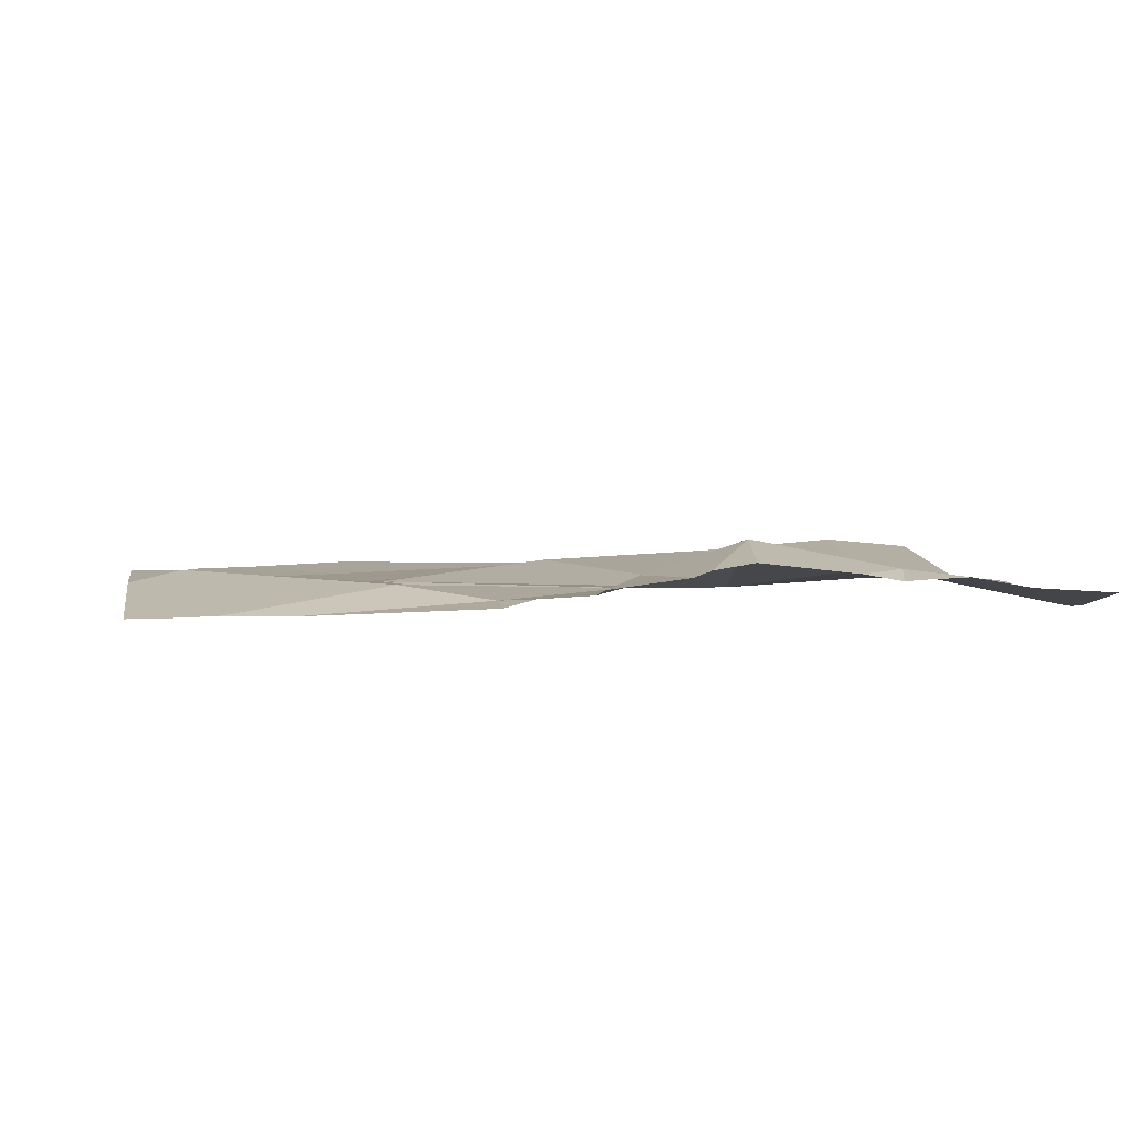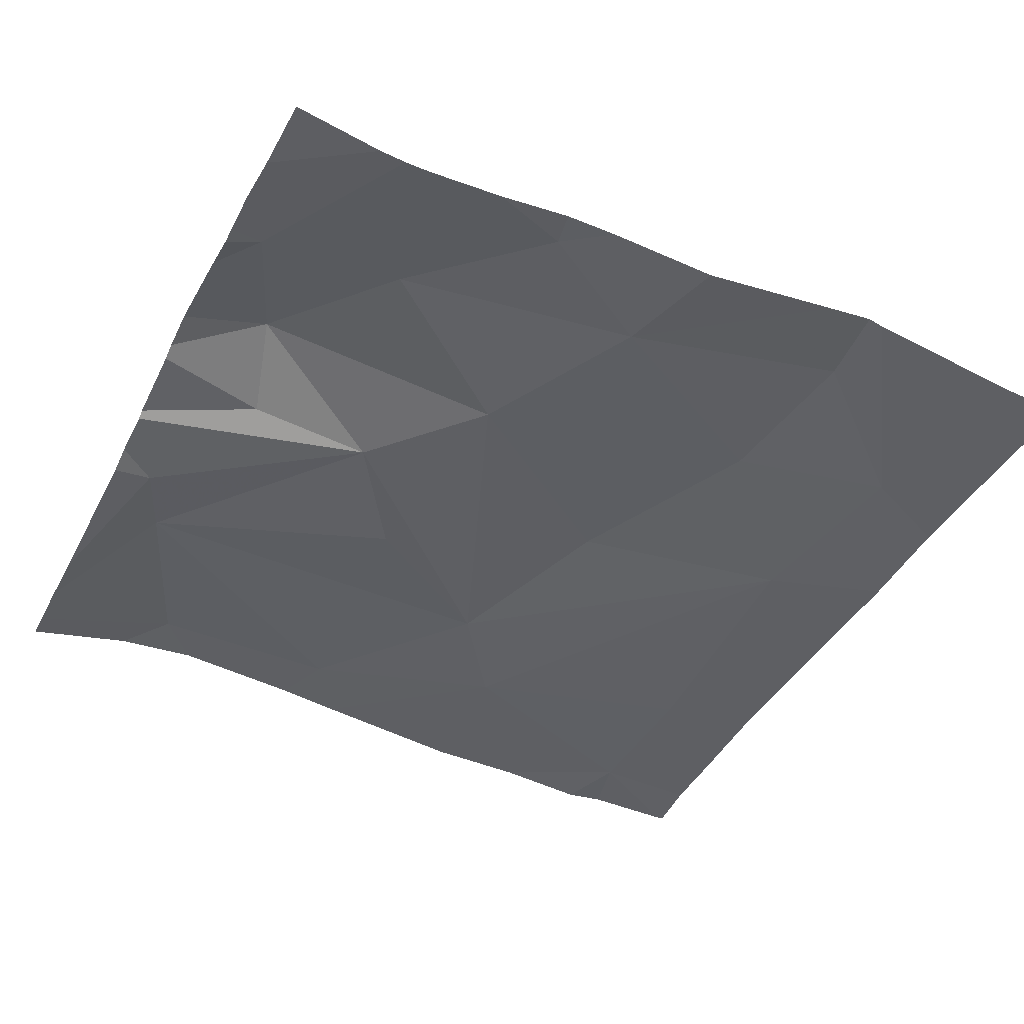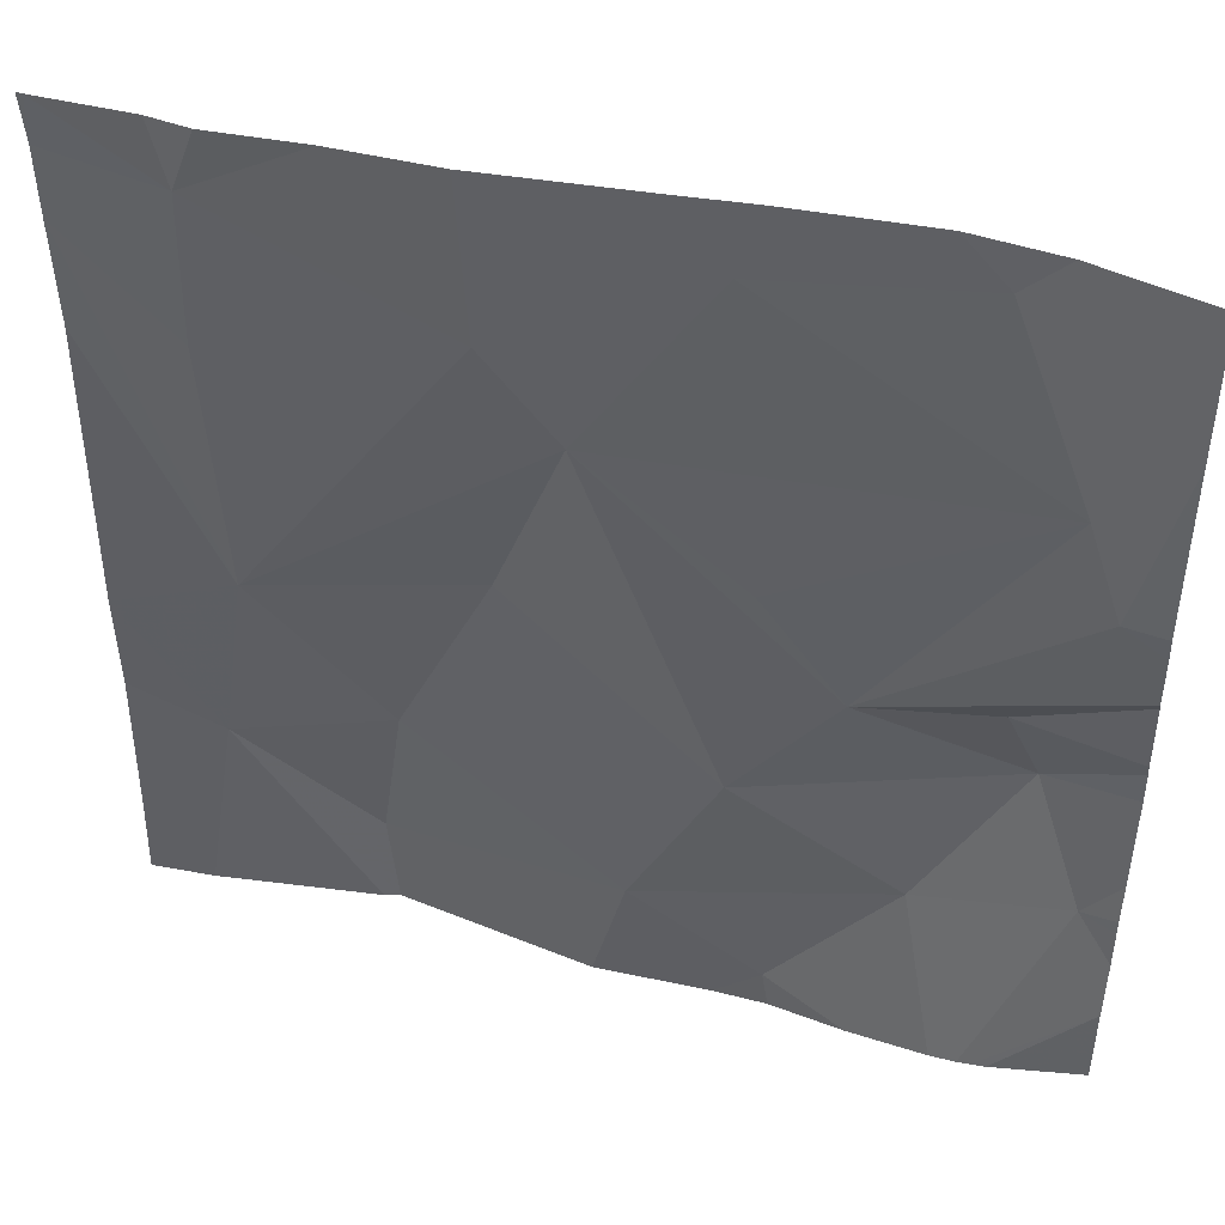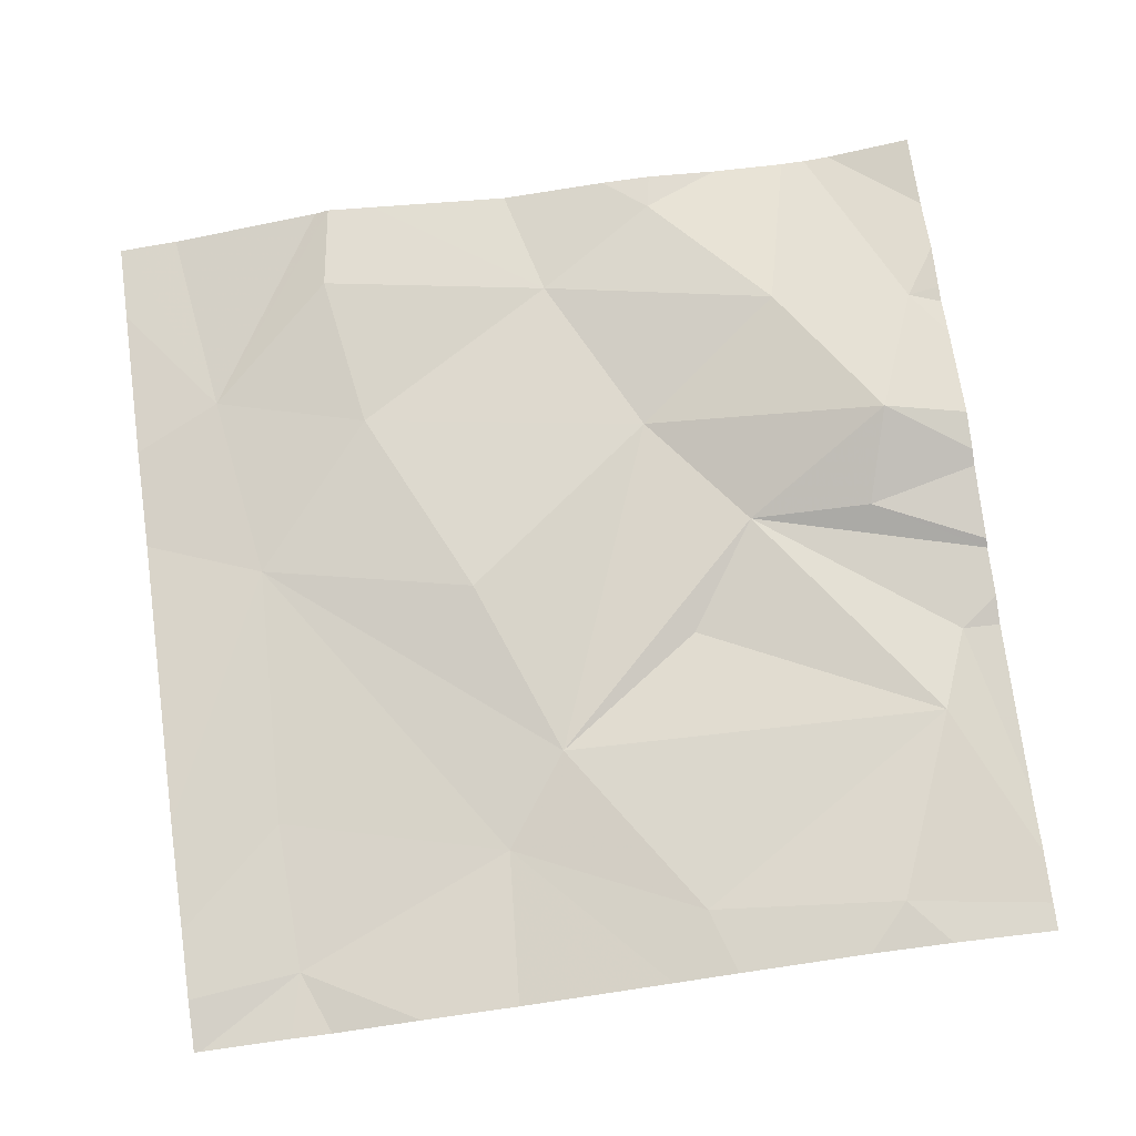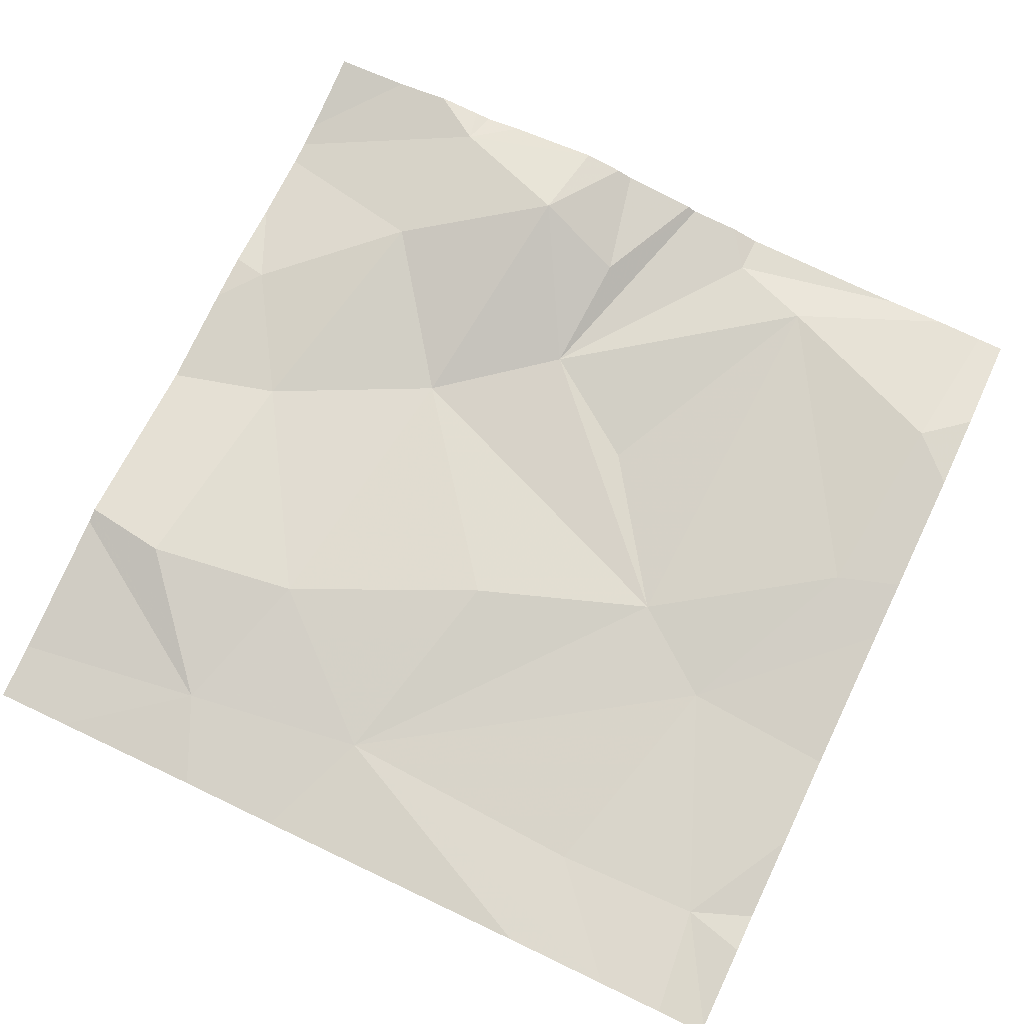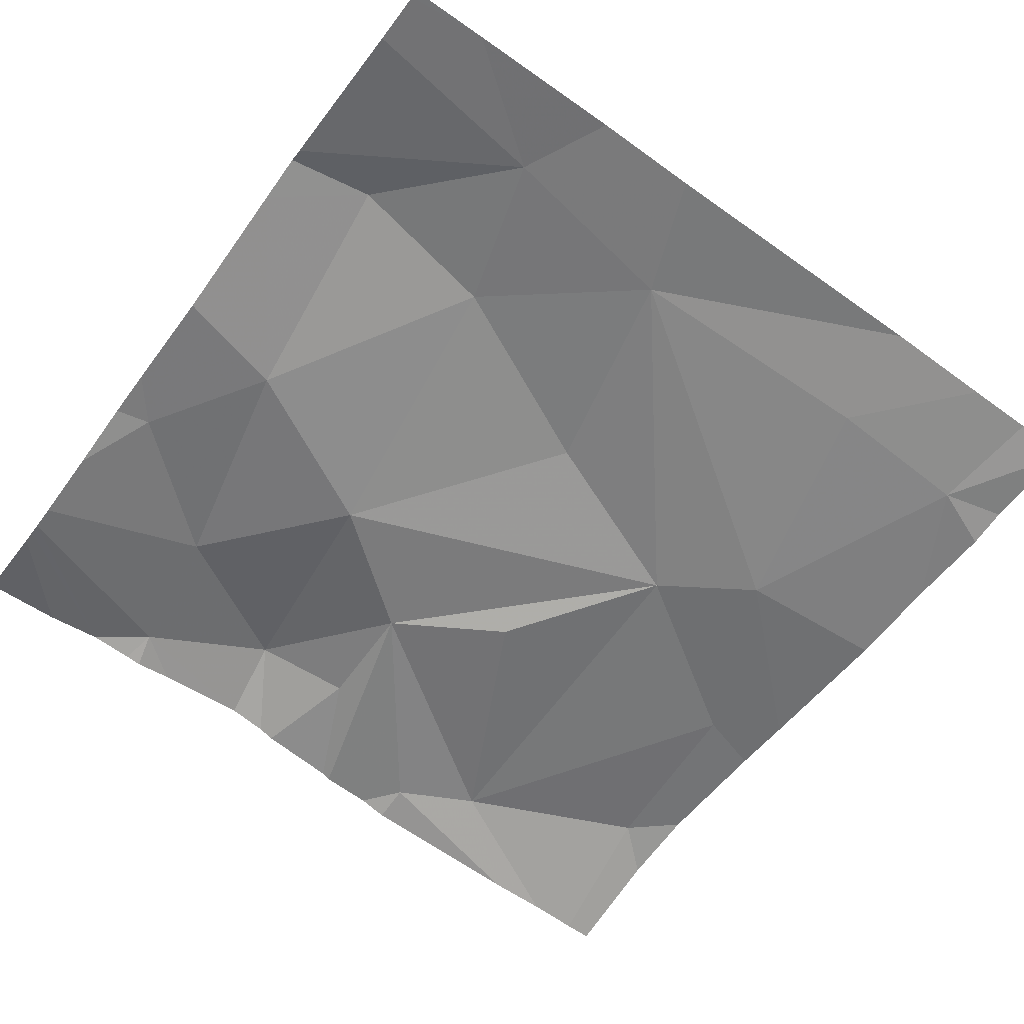
<metadata>
{"format":"obj","ext":"obj","renderer":"f3d","projection":"perspective","resolution":1024,"background":"white","views":[{"elev":3.7,"azim":-98.7,"up":"+Z"},{"elev":-41.3,"azim":-25.8,"up":"+Z"},{"elev":45.8,"azim":-162.2,"up":"+Y"},{"elev":74.0,"azim":172.2,"up":"+Z"},{"elev":73.6,"azim":115.4,"up":"+Z"},{"elev":-61.9,"azim":53.9,"up":"+Z"}]}
</metadata>
<code>
v -145.7 213.6 483.4
v -145.8 213.5 483.4
v -145.5 213.2 483.4
v -145.4 213.5 483.4
v -145.5 213.7 483.4
v -145.6 212.8 483.4
v -145.3 212.8 483.4
v -145.9 213.7 483.4
v -145.3 213 483.4
v -145.3 212.9 483.4
v -146.2 213.4 483.4
v -146 213.2 483.4
v -145.3 213.6 483.4
v -146.2 213.5 483.5
v -145.9 213.3 483.4
v -146.1 213.7 483.5
v -145.6 212.8 483.4
v -145.5 213.7 483.4
v -146.1 213.7 483.5
v -145.3 213.7 483.4
v -145.6 213.7 483.4
v -145.4 213 483.4
v -146 212.8 483.4
v -145.9 213.7 483.4
v -145.7 213.7 483.4
v -145.8 212.9 483.4
v -145.6 212.9 483.5
v -145.6 213 483.4
v -145.9 213.1 483.4
v -145.7 213.3 483.4
v -145.3 213.2 483.4
v -146.2 213 483.5
v -146 212.8 483.4
v -146.2 213.1 483.5
v -145.3 213.5 483.4
v -146.1 213 483.5
v -146 212.8 483.4
v -145.3 213.7 483.4
v -146.2 213.2 483.5
v -146.3 213.7 483.4
v -146.3 213.4 483.4
v -146.3 213.4 483.4
v -146.3 213.3 483.4
v -146.3 213.6 483.4
v -146.3 213.6 483.4
v -146.3 213.1 483.5
v -146.3 213 483.5
v -146.3 213 483.5
v -146.3 213 483.5
v -146.3 212.9 483.5
v -145.9 213.7 483.4
v -146.3 212.9 483.4
v -146.3 213.2 483.5
v -146.3 213.3 483.5
v -146.3 213.2 483.5
v -145.4 212.8 483.4
v -145.6 212.8 483.4
v -145.8 212.8 483.4
v -146.2 212.8 483.4
v -146.1 212.8 483.4
v -145.9 212.8 483.4
v -145.3 212.8 483.4
v -146.2 212.8 483.4
v -146.2 212.8 483.4
v -146.3 212.8 483.4
v -145.4 213.7 483.4
v -145.3 213.7 483.4
v -146.2 213.7 483.5
v -146.3 213.7 483.4
f 1 2 3
f 14 11 12
f 16 8 51
f 38 4 13
f 2 1 8
f 3 4 1
f 4 5 1
f 15 2 14
f 1 5 21
f 56 22 57
f 51 1 24
f 69 40 68
f 12 11 42
f 8 14 2
f 12 15 14
f 8 16 14
f 2 30 3
f 44 14 45
f 14 16 40
f 33 37 36
f 13 3 35
f 60 36 59
f 68 16 19
f 27 26 6
f 2 15 12
f 2 12 29
f 66 5 20
f 28 27 22
f 29 26 28
f 27 28 26
f 31 22 9
f 22 27 17
f 28 30 29
f 30 2 29
f 3 28 22
f 34 36 29
f 32 34 46
f 59 32 50
f 20 5 38
f 58 26 37
f 29 12 34
f 25 1 21
f 36 32 59
f 34 32 36
f 36 37 26
f 26 29 36
f 12 39 34
f 59 50 63
f 33 36 60
f 57 22 17
f 58 37 61
f 53 39 55
f 3 30 28
f 39 12 43
f 40 16 68
f 24 1 25
f 7 22 56
f 41 11 44
f 42 11 41
f 23 37 33
f 43 12 42
f 21 5 18
f 44 11 14
f 9 22 10
f 17 27 6
f 45 14 40
f 35 3 31
f 31 3 22
f 46 34 53
f 47 32 46
f 6 26 58
f 48 32 47
f 49 32 48
f 18 5 66
f 50 32 49
f 20 38 67
f 13 4 3
f 63 52 64
f 7 10 22
f 53 34 39
f 54 39 43
f 55 39 54
f 38 5 4
f 61 37 23
f 62 10 7
f 19 16 51
f 63 50 52
f 51 8 1
f 64 52 65

</code>
